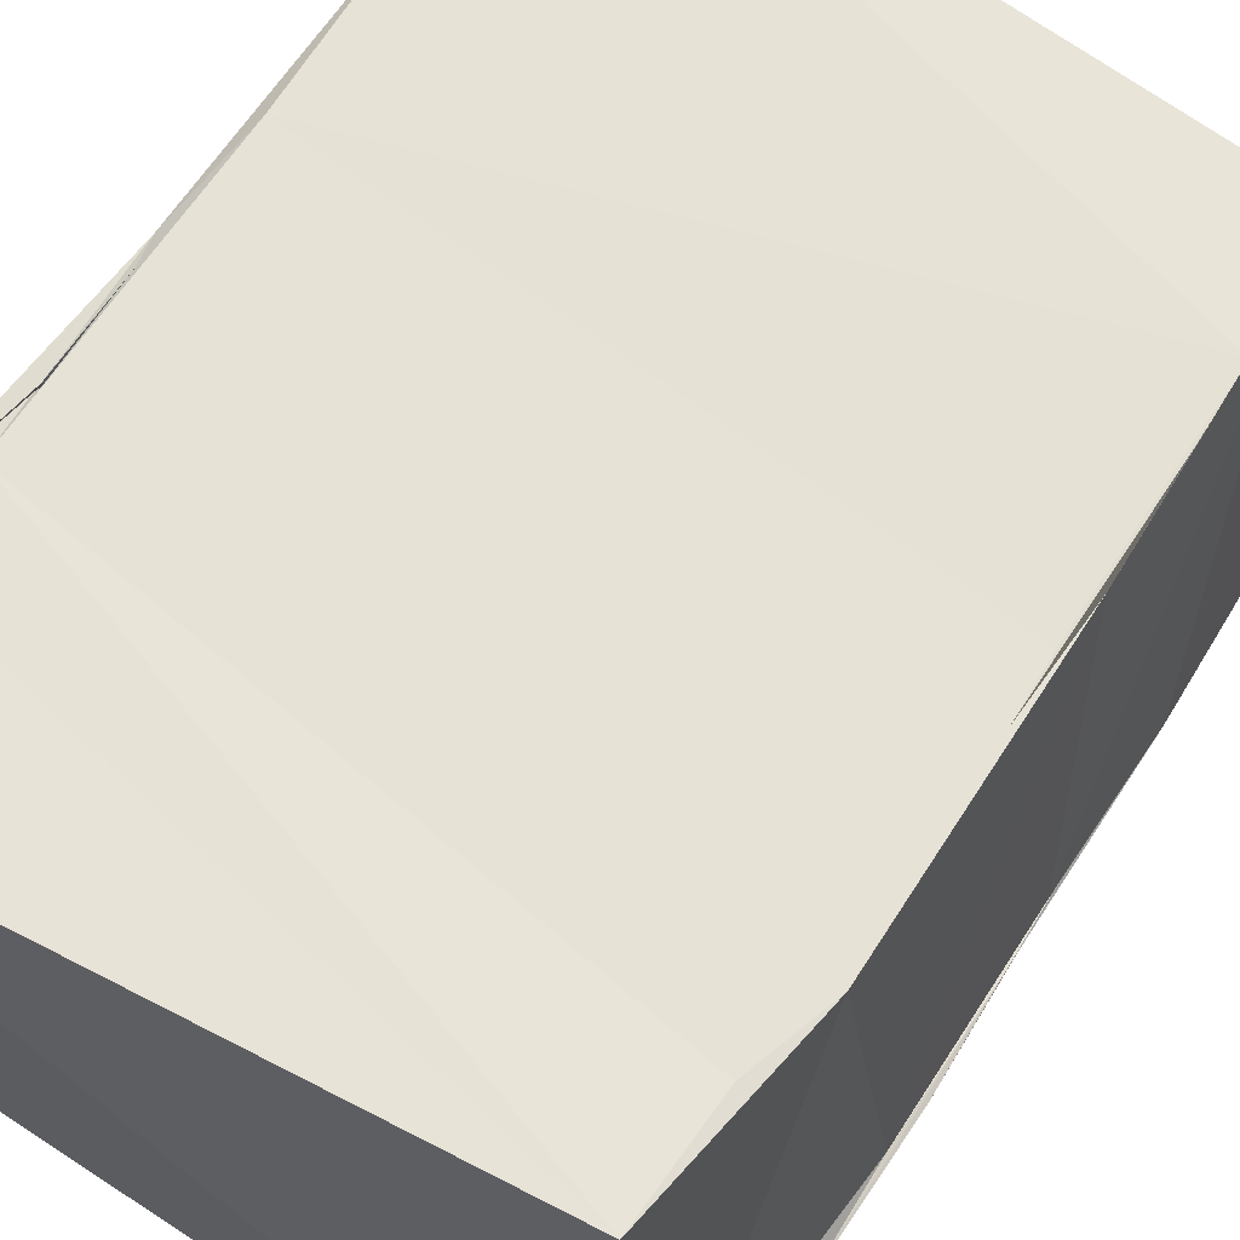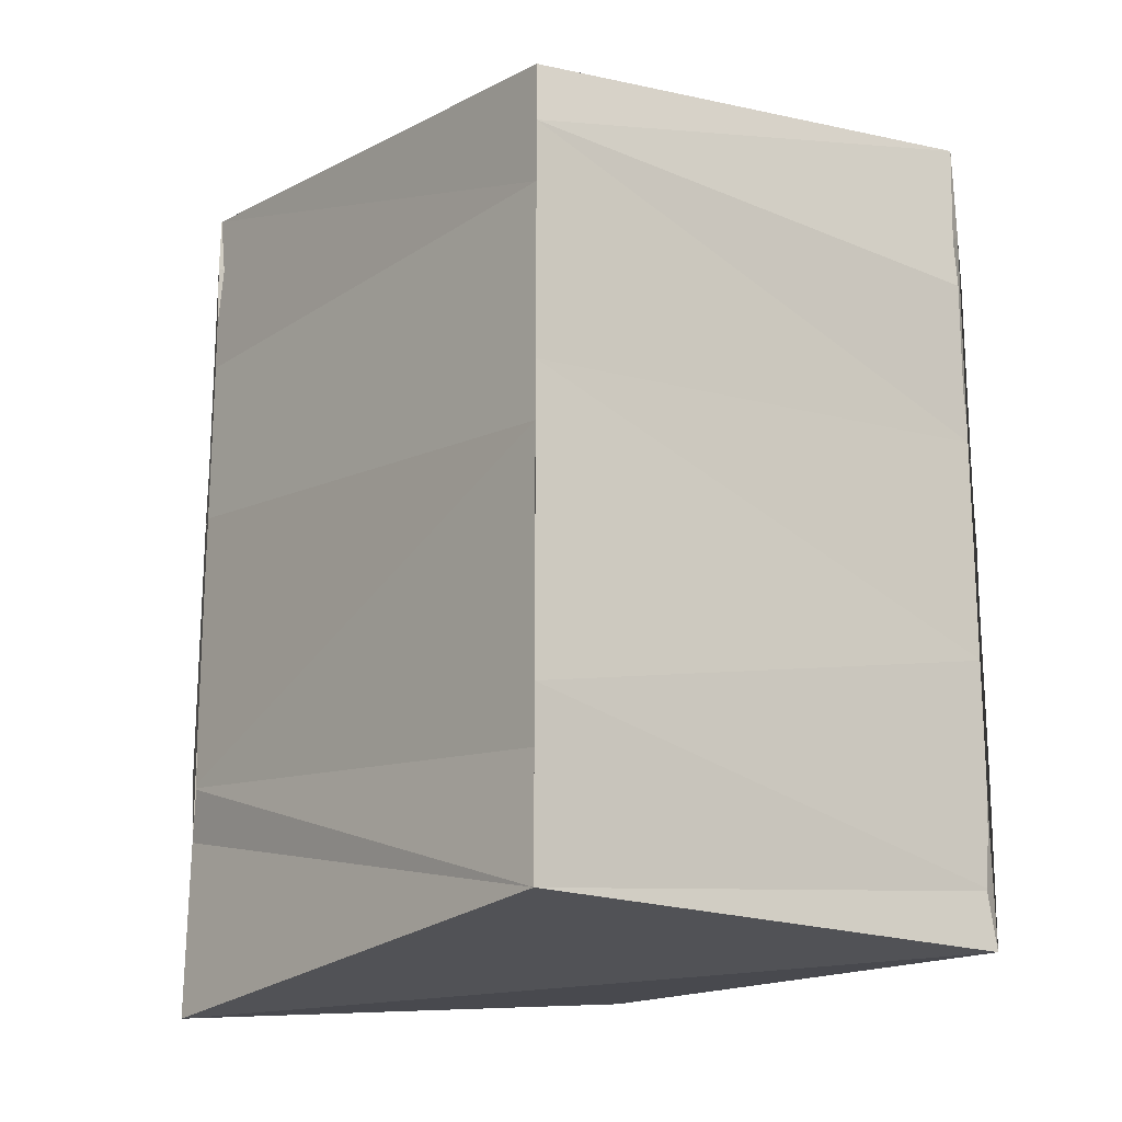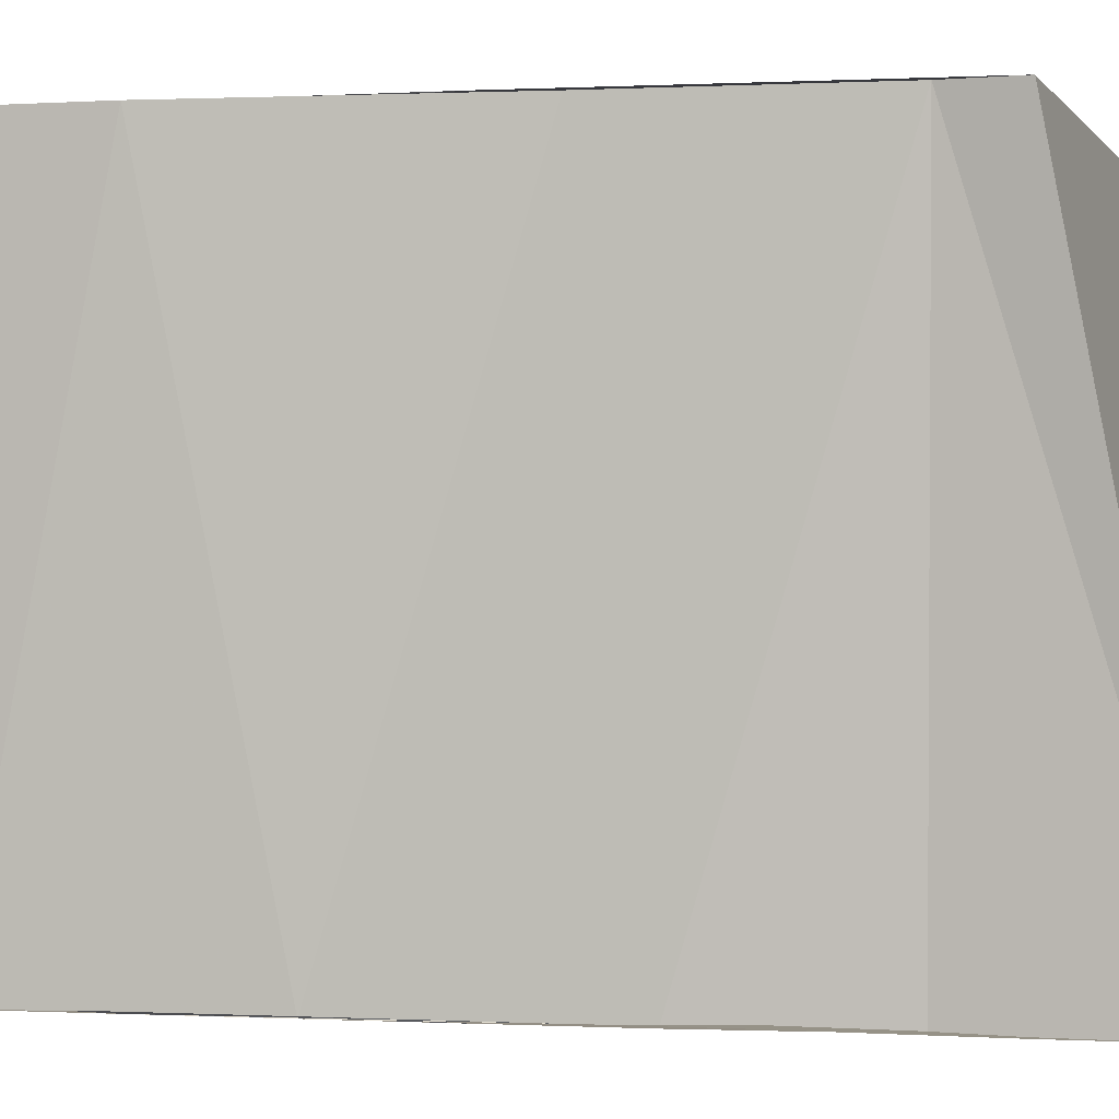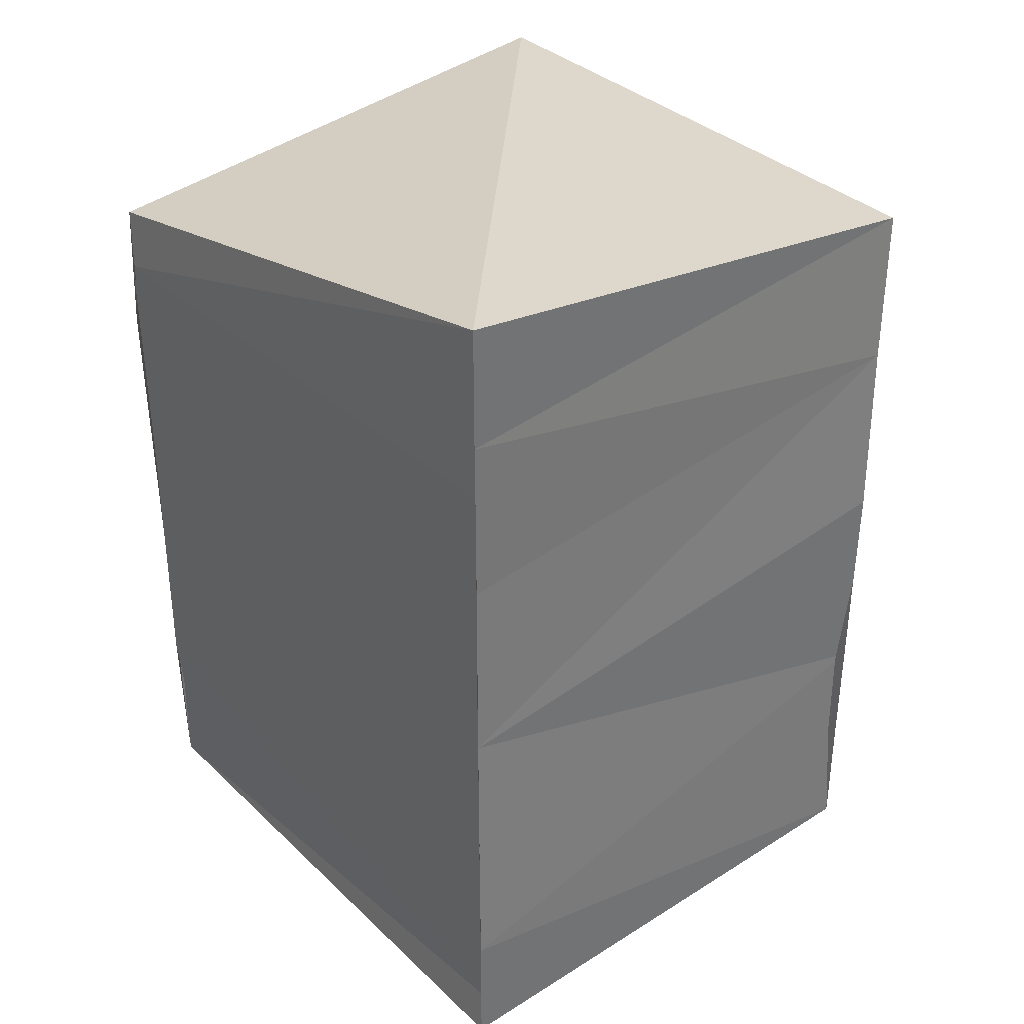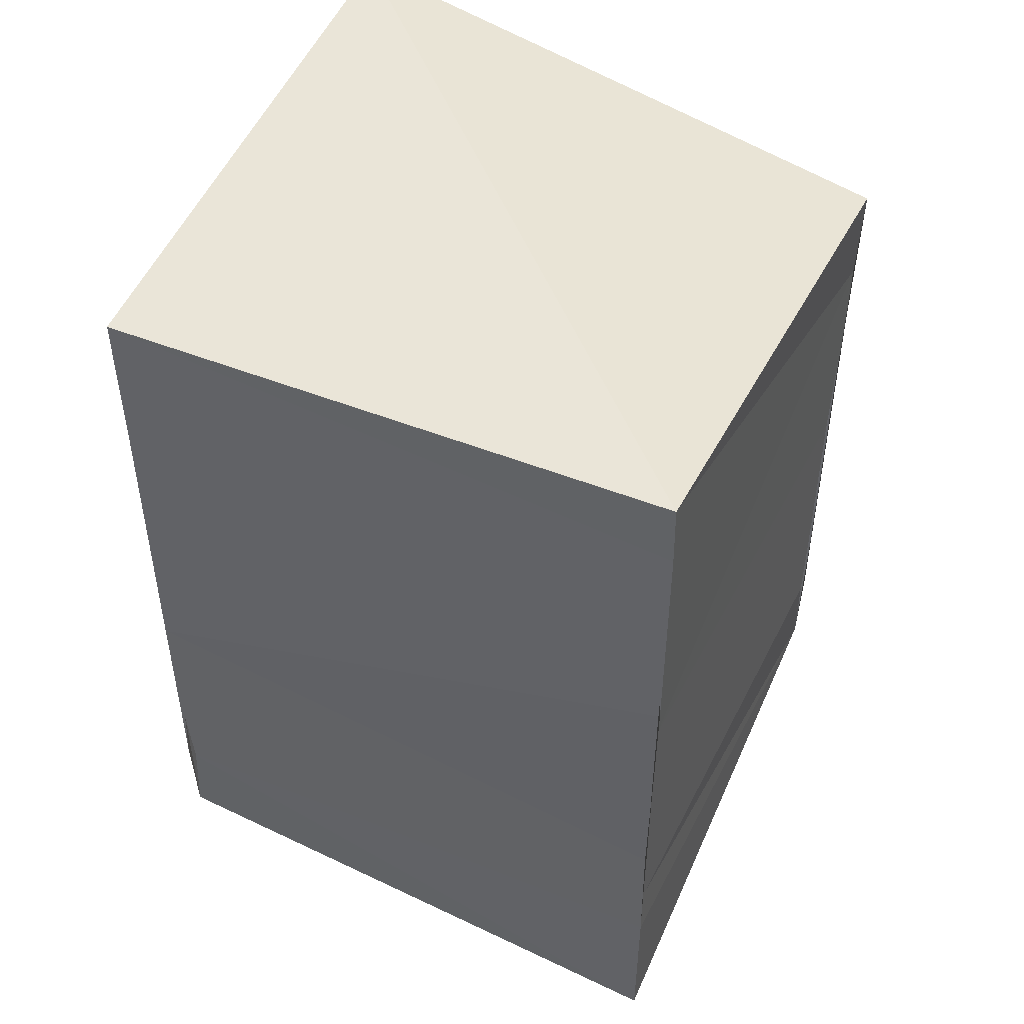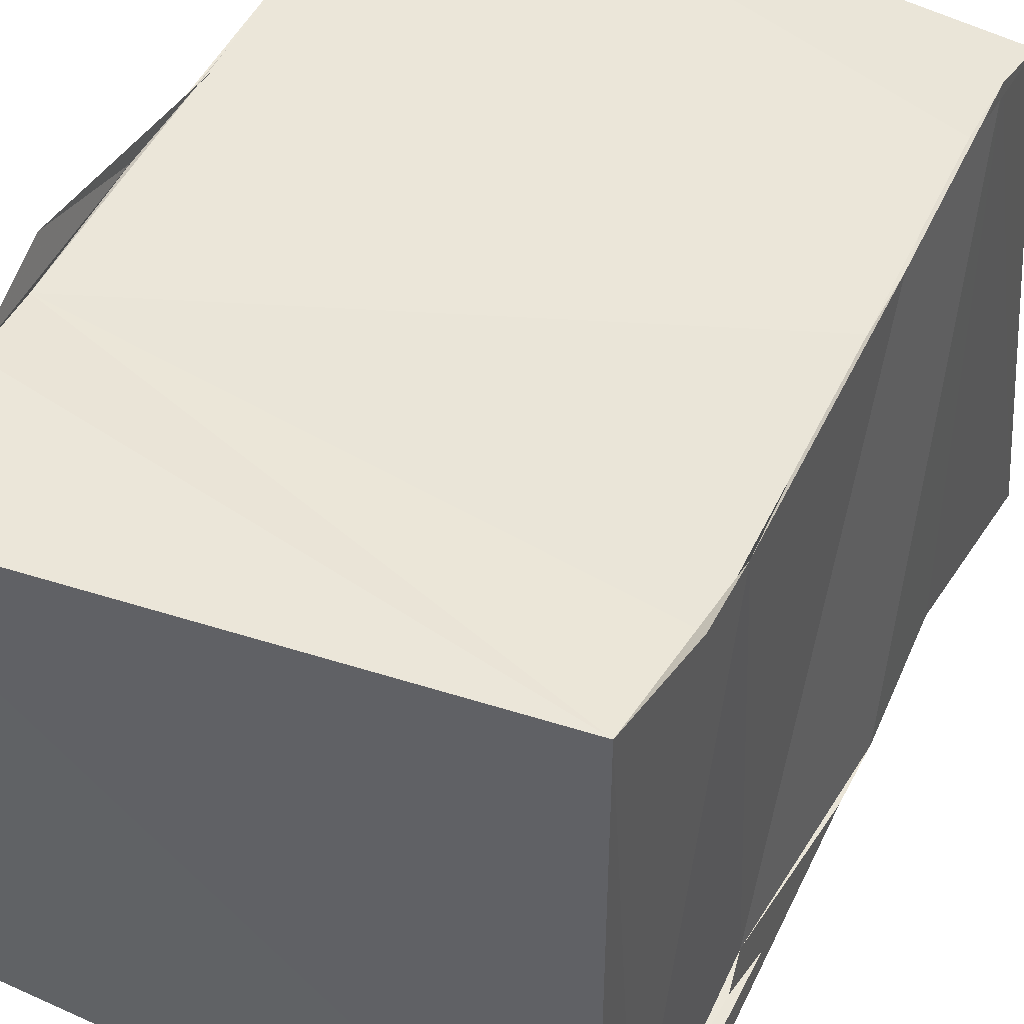
<metadata>
{"format":"obj","ext":"obj","renderer":"f3d","projection":"perspective","resolution":1024,"background":"white","views":[{"elev":63.2,"azim":34.2,"up":"+Z"},{"elev":-17.6,"azim":51.6,"up":"+Y"},{"elev":0.6,"azim":100.6,"up":"+Z"},{"elev":34.6,"azim":140.4,"up":"+Y"},{"elev":48.0,"azim":-65.7,"up":"+Y"},{"elev":46.4,"azim":26.2,"up":"+Z"}]}
</metadata>
<code>
v 5.321e+04 6860 -1.873e+04
v 5.321e+04 6860 -1.873e+04
v 5.321e+04 6860 -1.873e+04
v 5.321e+04 6860 -1.873e+04
v 5.321e+04 6860 -1.873e+04
v 5.321e+04 6860 -1.873e+04
v 5.321e+04 6860 -1.873e+04
v 5.321e+04 6860 -1.873e+04
v 5.321e+04 6860 -1.873e+04
v 5.321e+04 6860 -1.873e+04
v 5.321e+04 6860 -1.873e+04
v 5.321e+04 6860 -1.873e+04
v 5.321e+04 6860 -1.873e+04
v 5.321e+04 6860 -1.873e+04
v 5.321e+04 6860 -1.873e+04
v 5.321e+04 6860 -1.873e+04
v 5.321e+04 6860 -1.873e+04
v 5.321e+04 6860 -1.873e+04
v 5.321e+04 6860 -1.873e+04
v 5.321e+04 6860 -1.873e+04
v 5.321e+04 6860 -1.873e+04
v 5.321e+04 6860 -1.873e+04
v 5.321e+04 6860 -1.873e+04
v 5.321e+04 6860 -1.873e+04
v 5.321e+04 6860 -1.873e+04
v 5.321e+04 6860 -1.873e+04
v 5.321e+04 6860 -1.873e+04
v 5.321e+04 6860 -1.873e+04
v 5.321e+04 6860 -1.873e+04
v 5.321e+04 6860 -1.873e+04
v 5.321e+04 6860 -1.873e+04
v 5.321e+04 6860 -1.873e+04
v 5.321e+04 6860 -1.873e+04
v 5.321e+04 6860 -1.873e+04
v 5.321e+04 6860 -1.873e+04
v 5.321e+04 6860 -1.873e+04
v 5.321e+04 6860 -1.873e+04
v 5.321e+04 6860 -1.873e+04
v 5.321e+04 6860 -1.873e+04
v 5.321e+04 6860 -1.873e+04
v 5.321e+04 6860 -1.873e+04
v 5.321e+04 6860 -1.873e+04
f 1 14 13
f 2 14 16
f 1 13 18
f 1 18 20
f 1 20 17
f 2 16 23
f 3 15 25
f 4 19 27
f 5 21 29
f 6 22 31
f 2 23 26
f 3 25 28
f 4 27 30
f 5 29 32
f 6 31 24
f 7 33 38
f 8 34 40
f 9 35 41
f 10 36 42
f 11 37 39
f 39 42 12
f 39 37 42
f 37 10 42
f 42 41 12
f 42 36 41
f 36 9 41
f 41 40 12
f 41 35 40
f 35 8 40
f 40 38 12
f 40 34 38
f 34 7 38
f 38 39 12
f 38 33 39
f 33 11 39
f 24 37 11
f 24 31 37
f 31 10 37
f 32 36 10
f 32 29 36
f 29 9 36
f 30 35 9
f 30 27 35
f 27 8 35
f 28 34 8
f 28 25 34
f 25 7 34
f 26 33 7
f 26 23 33
f 23 11 33
f 31 32 10
f 31 22 32
f 22 5 32
f 29 30 9
f 29 21 30
f 21 4 30
f 27 28 8
f 27 19 28
f 19 3 28
f 25 26 7
f 25 15 26
f 15 2 26
f 23 24 11
f 23 16 24
f 16 6 24
f 17 22 6
f 17 20 22
f 20 5 22
f 20 21 5
f 20 18 21
f 18 4 21
f 18 19 4
f 18 13 19
f 13 3 19
f 16 17 6
f 16 14 17
f 14 1 17
f 13 15 3
f 13 14 15
f 14 2 15

</code>
